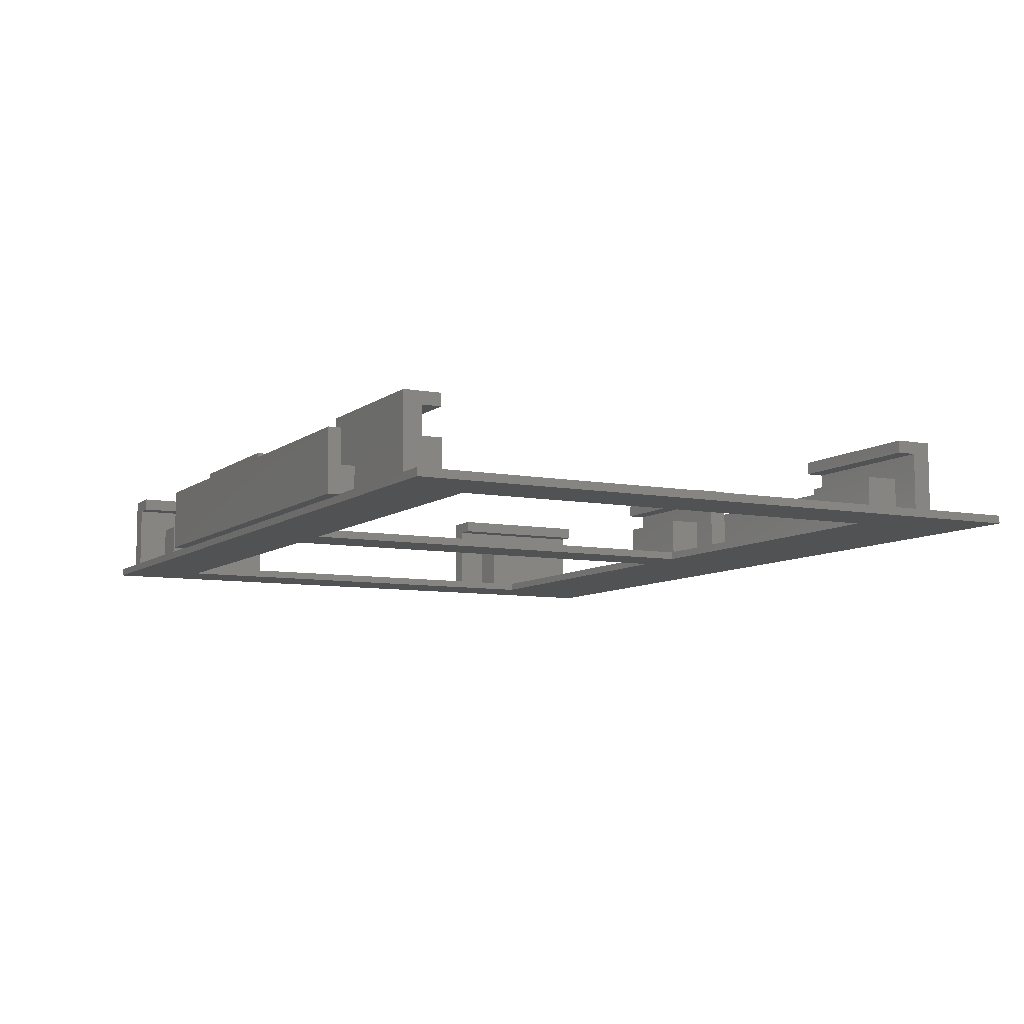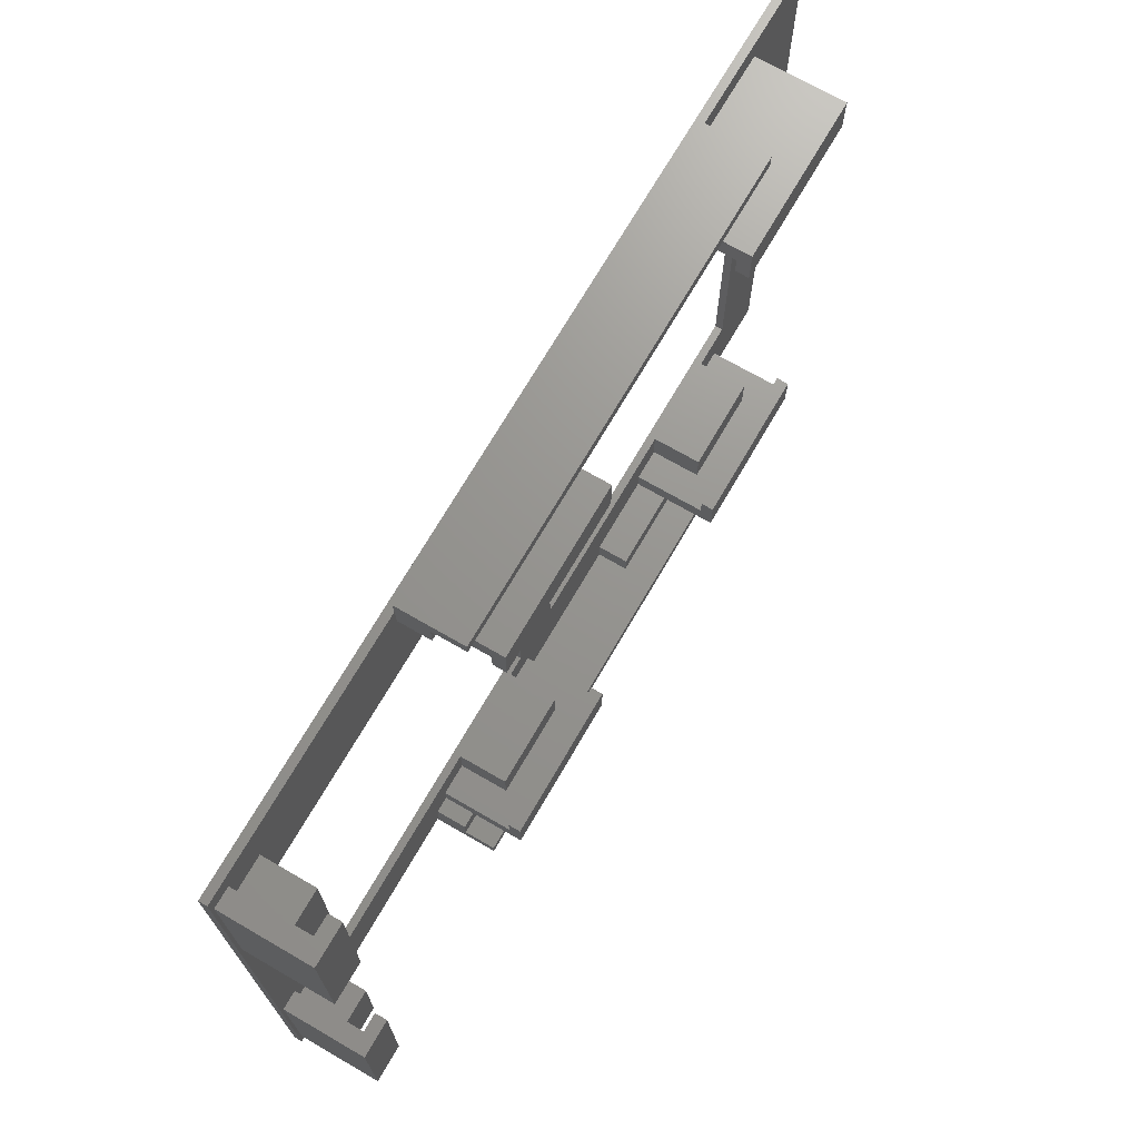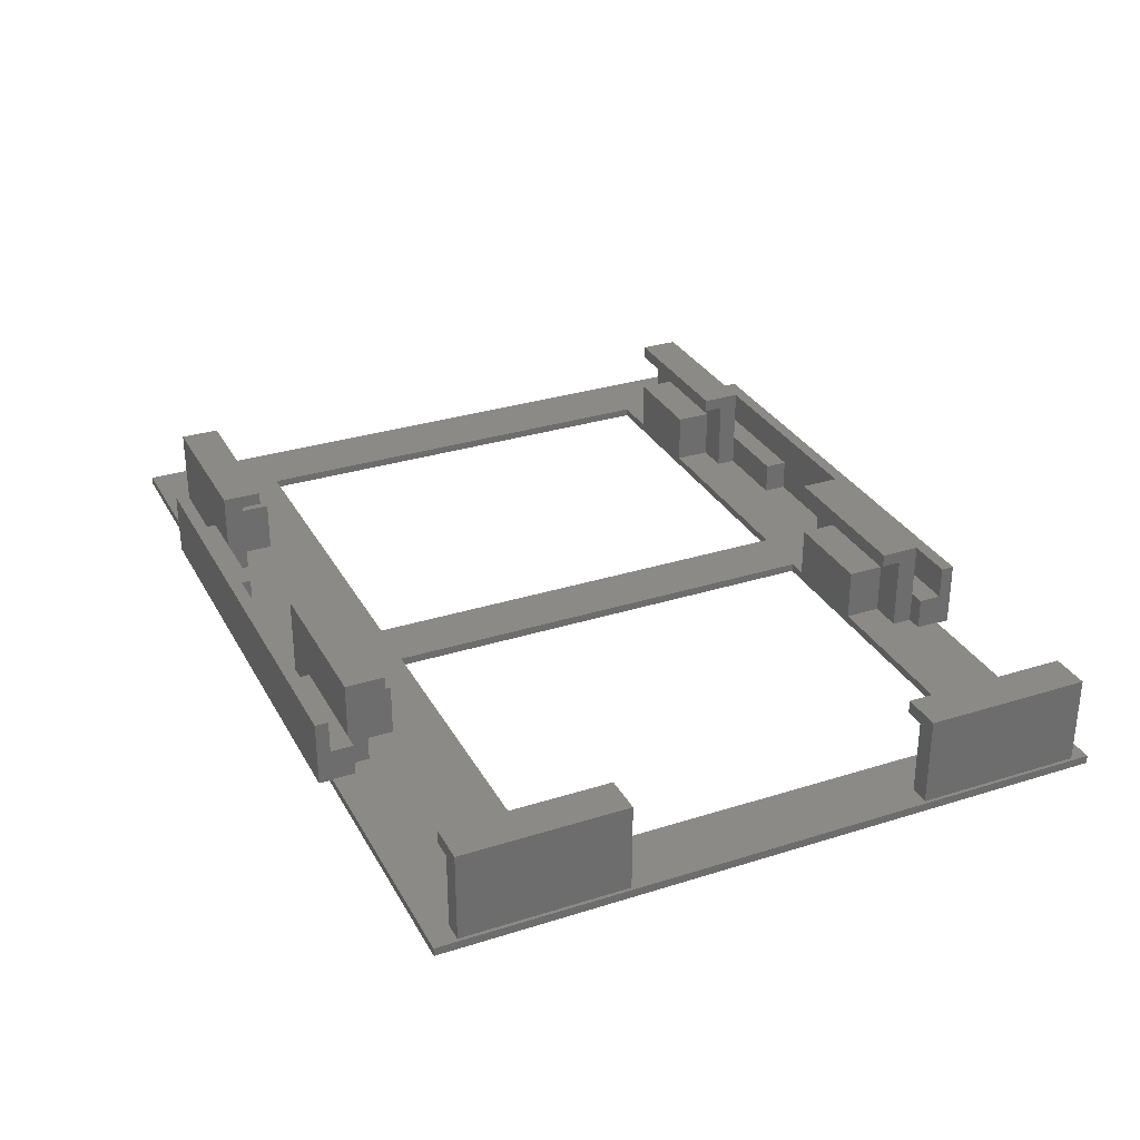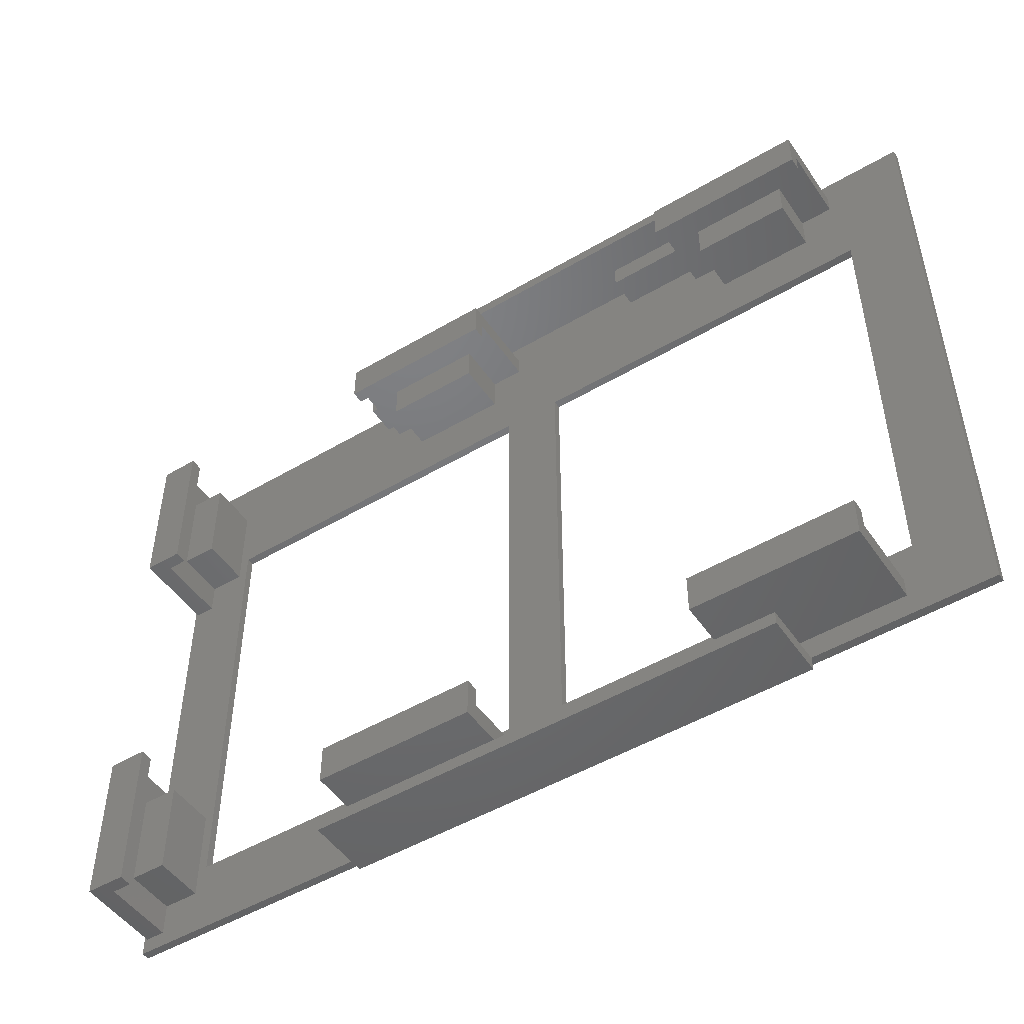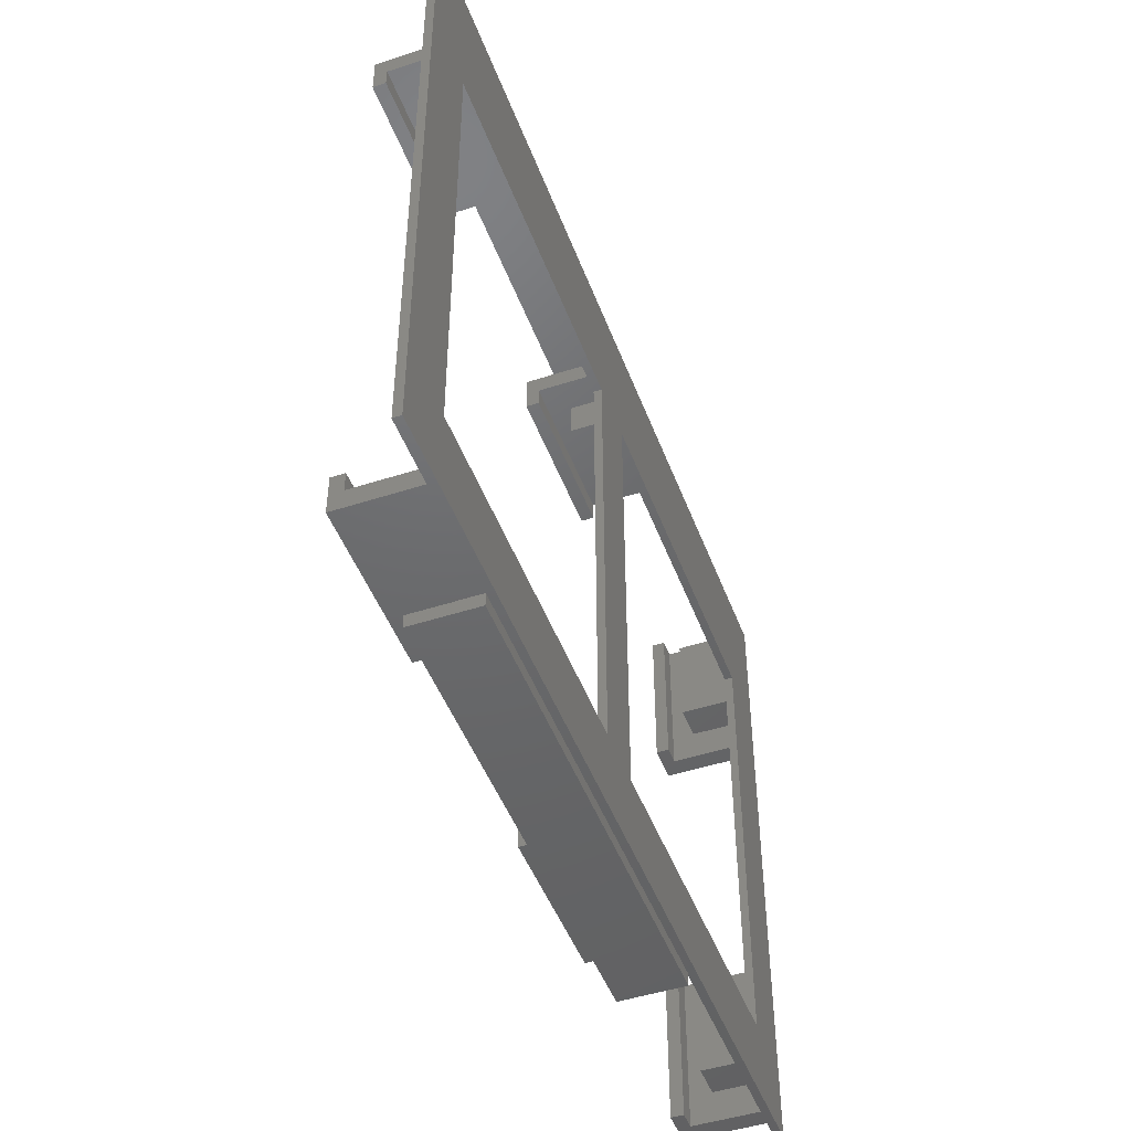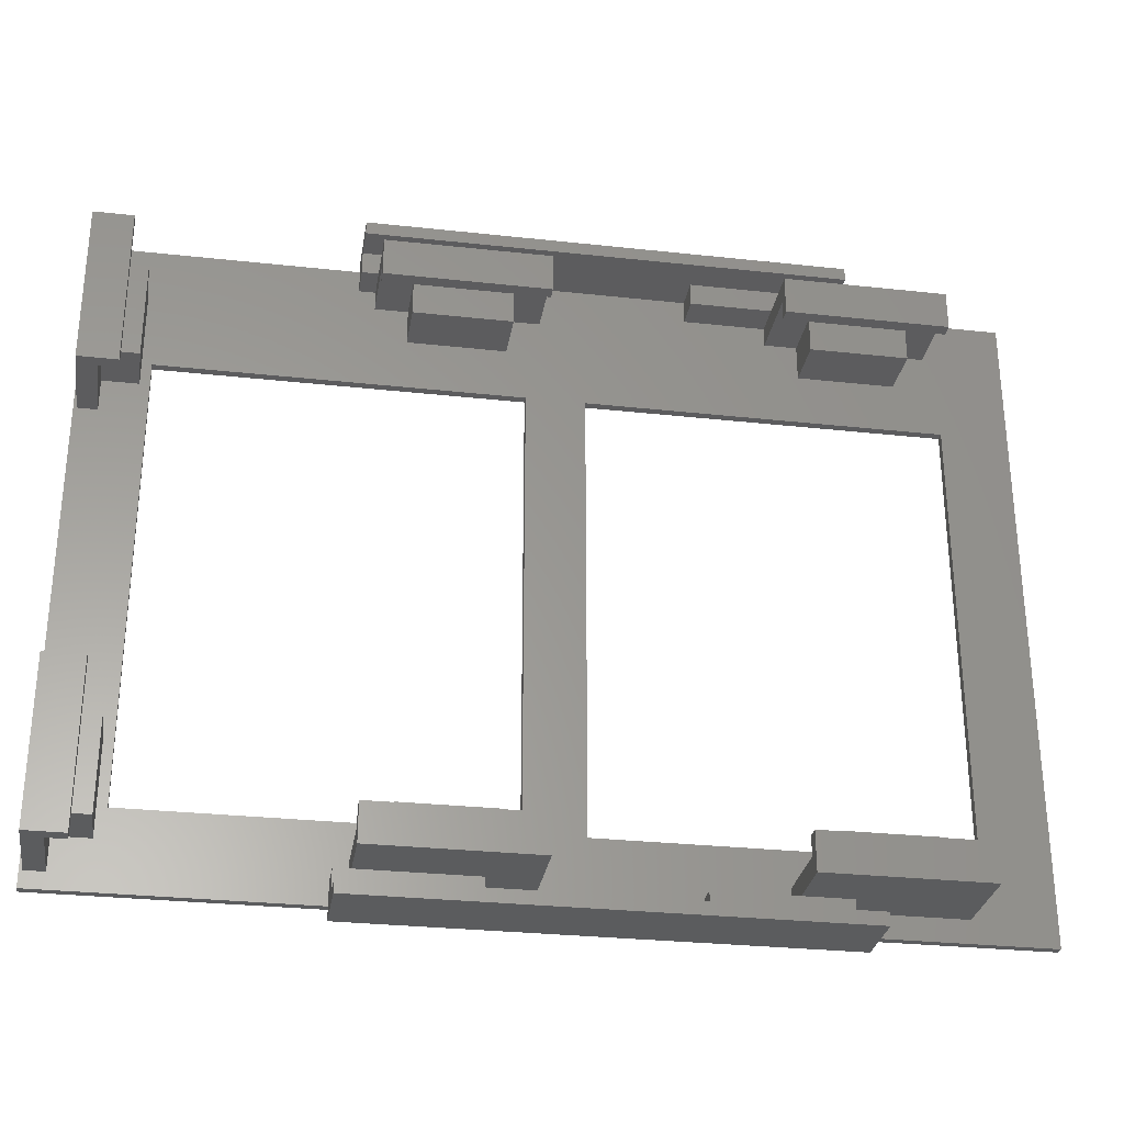
<metadata>
{"format":"stl","ext":"stl","renderer":"f3d","projection":"perspective","resolution":1024,"background":"white","views":[{"elev":-8.1,"azim":62.4,"up":"+Z"},{"elev":70.8,"azim":-59.9,"up":"+Y"},{"elev":30.8,"azim":-114.4,"up":"+Z"},{"elev":-49.4,"azim":33.2,"up":"+Y"},{"elev":-47.5,"azim":110.1,"up":"+Y"},{"elev":-29.4,"azim":-9.2,"up":"+Y"}]}
</metadata>
<code>
# stl→obj: 206 verts, 416 faces
v -70 -51 -0.625
v -70 -51 0.625
v -70 51 -0.625
v -70 51 0.625
v 70 -51 -0.625
v -30 -51 0.5
v 70 -51 0.625
v 43 -51 0.625
v 43 -51 0.5
v -30 -51 0.625
v 59.5 31 -0.625
v 59.5 -39 -0.625
v -4.5 31 -0.625
v 70 51 -0.625
v -59.5 31 -0.625
v 4.5 -39 -0.625
v -59.5 -39 -0.625
v -4.5 -39 -0.625
v 4.5 31 -0.625
v -30 51 0.5
v -30 51 0.625
v 43 51 0.5
v 43 51 0.625
v 70 51 0.625
v -66.5 -48.5 0.625
v -59.5 31 0.625
v -4.5 31 0.625
v -61 42.5 0.625
v -15 47.5 0.625
v -2.5 47.5 0.625
v -10 47.5 0.625
v -15 -47.5 0.625
v -27.5 -47.5 0.625
v -30 -47.5 0.625
v -66.5 22.5 0.625
v -69.5 22.5 0.625
v -66.5 -23.5 0.625
v 37.5 -39 0.625
v 20 -47.5 0.625
v 32.5 -44.5 0.625
v -7.5 -39 0.625
v -7.5 -44.5 0.625
v -4.5 -39 0.625
v -22.5 39 0.625
v -2.5 -44.5 0.625
v -15 -39 0.625
v -10 -47.5 0.625
v -10 -51 0.625
v -2.5 -47.5 0.625
v 40 51 0.625
v 40 47.5 0.625
v 4.5 -39 0.625
v 20 -51 0.625
v 57.5 -47.5 0.625
v 32.5 -47.5 0.625
v 40 -47.5 0.625
v 40 -51 0.625
v 52.5 39 0.625
v 59.5 31 0.625
v 57.5 44.5 0.625
v 32.5 47.5 0.625
v 20 47.5 0.625
v 57.5 47.5 0.625
v -10 51 0.625
v 37.5 39 0.625
v 37.5 44.5 0.625
v 32.5 44.5 0.625
v 59.5 -39 0.625
v 52.5 44.5 0.625
v 20 51 0.625
v -2.5 44.5 0.625
v -7.5 44.5 0.625
v -7.5 39 0.625
v -27.5 44.5 0.625
v -30 47.5 0.625
v -69.5 47.5 0.625
v -27.5 47.5 0.625
v -22.5 44.5 0.625
v -69.5 -48.5 0.625
v -61 -28.5 0.625
v -61 -43.5 0.625
v -59.5 -39 0.625
v -66.5 -43.5 0.625
v -66.5 -28.5 0.625
v -69.5 -23.5 0.625
v -61 27.5 0.625
v -66.5 47.5 0.625
v 37.5 -44.5 0.625
v -66.5 27.5 0.625
v 52.5 -39 0.625
v 52.5 -44.5 0.625
v 57.5 -44.5 0.625
v 4.5 31 0.625
v 45 -39 0.625
v -66.5 42.5 0.625
v -22.5 -39 0.625
v -27.5 -44.5 0.625
v -22.5 -44.5 0.625
v -30 -53 0.5
v -30 -53 10.5
v -30 -51 5.5
v -30 -51 10.5
v -30 -47.5 5.5
v 43 -53 0.5
v 43 -53 10.5
v 43 -51 10.5
v 40 -51 5.5
v 20 -51 5.5
v -10 -51 5.5
v -22.5 -39 -0.5
v -15 -39 -0.5
v 37.5 -39 -0.5
v 45 -39 -0.5
v -10 51 5.5
v 43 51 10.5
v 20 51 5.5
v 40 51 5.5
v -30 51 10.5
v -30 51 5.5
v 43 53 0.5
v 43 53 10.5
v -30 53 0.5
v -30 47.5 5.5
v -30 53 10.5
v -27.5 47.5 5.5
v -27.5 41.5 12
v -27.5 41.5 14
v -27.5 44.5 12
v -27.5 47.5 14
v -7.5 44.5 8.5
v -22.5 44.5 8.5
v -2.5 44.5 12
v -22.5 39 8.5
v -7.5 39 8.5
v -2.5 41.5 14
v -2.5 41.5 12
v -2.5 47.5 14
v -15 47.5 5.5
v -10 47.5 5.5
v 20 47.5 5.5
v 32.5 47.5 5.5
v 32.5 41.5 12
v 32.5 41.5 14
v 32.5 44.5 12
v 32.5 47.5 14
v 52.5 44.5 8.5
v 37.5 44.5 8.5
v 57.5 44.5 12
v 37.5 39 8.5
v 52.5 39 8.5
v 57.5 41.5 14
v 57.5 41.5 12
v 57.5 47.5 14
v 40 47.5 5.5
v 40 -47.5 5.5
v 20 -47.5 5.5
v -10 -47.5 5.5
v -27.5 -47.5 14
v -15 -47.5 5.5
v -2.5 -47.5 14
v -2.5 -41.5 12
v -2.5 -44.5 12
v -2.5 -41.5 14
v -27.5 -44.5 12
v -22.5 -44.5 8.5
v -7.5 -44.5 8.5
v -7.5 -39 8.5
v -22.5 -39 8.5
v -27.5 -41.5 14
v -27.5 -41.5 12
v -69.5 -48.5 14
v -69.5 -23.5 14
v -63.5 -48.5 12
v -66.5 -48.5 12
v -63.5 -48.5 14
v -66.5 -28.5 8.5
v -66.5 -43.5 8.5
v -66.5 -23.5 12
v -61 -43.5 8.5
v -61 -28.5 8.5
v -63.5 -23.5 14
v -63.5 -23.5 12
v -69.5 22.5 14
v -69.5 47.5 14
v -63.5 22.5 12
v -66.5 22.5 12
v -63.5 22.5 14
v -66.5 42.5 8.5
v -66.5 27.5 8.5
v -66.5 47.5 12
v -61 27.5 8.5
v -61 42.5 8.5
v -63.5 47.5 14
v -63.5 47.5 12
v 37.5 -44.5 8.5
v 37.5 -39 8.5
v 32.5 -44.5 12
v 57.5 -44.5 12
v 52.5 -44.5 8.5
v 32.5 -47.5 14
v 32.5 -41.5 14
v 32.5 -41.5 12
v 57.5 -47.5 14
v 57.5 -41.5 12
v 57.5 -41.5 14
v 52.5 -39 8.5
f 1 2 3
f 3 2 4
f 2 1 5
f 6 2 5
f 7 8 5
f 8 9 5
f 9 6 5
f 6 10 2
f 11 5 12
f 13 3 14
f 1 3 15
f 12 5 16
f 1 15 17
f 1 17 5
f 17 18 5
f 13 16 18
f 19 13 14
f 11 19 14
f 18 16 5
f 5 11 14
f 15 3 13
f 16 13 19
f 3 4 14
f 20 4 21
f 14 4 20
f 14 22 23
f 14 23 24
f 22 14 20
f 25 2 10
f 26 27 28
f 29 30 31
f 32 33 34
f 35 36 37
f 38 39 40
f 41 42 43
f 44 4 27
f 45 27 43
f 43 46 41
f 47 48 49
f 50 51 23
f 45 43 42
f 52 27 45
f 53 45 49
f 53 49 48
f 54 55 56
f 8 56 57
f 58 59 60
f 61 62 27
f 24 23 51
f 24 63 7
f 64 31 62
f 65 66 27
f 67 61 27
f 59 68 7
f 65 27 58
f 69 58 60
f 66 67 27
f 51 63 24
f 70 64 62
f 71 72 27
f 72 73 27
f 74 75 4
f 36 76 4
f 73 44 27
f 62 31 30
f 62 71 27
f 62 30 71
f 74 77 75
f 75 21 4
f 74 4 44
f 78 74 44
f 25 79 2
f 80 81 82
f 83 25 81
f 4 2 79
f 84 80 37
f 4 79 85
f 36 85 37
f 35 37 80
f 82 81 10
f 35 80 82
f 81 25 10
f 28 86 26
f 4 85 36
f 76 87 4
f 27 4 87
f 39 52 53
f 38 52 39
f 27 87 28
f 38 40 88
f 35 82 89
f 40 39 55
f 53 52 45
f 68 90 7
f 90 91 92
f 58 27 93
f 63 59 7
f 63 60 59
f 68 94 90
f 93 59 58
f 92 54 7
f 7 90 92
f 7 54 8
f 56 55 39
f 52 93 27
f 82 86 89
f 95 28 87
f 54 56 8
f 82 26 86
f 96 97 98
f 97 34 33
f 34 82 10
f 97 82 34
f 96 82 97
f 99 100 6
f 101 100 102
f 6 100 10
f 101 103 10
f 101 10 100
f 10 103 34
f 99 6 104
f 104 6 9
f 105 104 9
f 106 105 8
f 8 105 9
f 106 8 107
f 106 107 102
f 53 102 108
f 107 108 102
f 101 102 109
f 109 53 48
f 102 53 109
f 107 8 57
f 7 5 14
f 24 7 14
f 15 26 82
f 17 15 82
f 13 27 26
f 15 13 26
f 27 13 43
f 43 13 18
f 96 110 82
f 17 110 18
f 43 111 46
f 18 111 43
f 110 111 18
f 82 110 17
f 19 93 52
f 16 19 52
f 11 59 93
f 19 11 93
f 59 11 68
f 68 11 12
f 38 112 52
f 16 112 12
f 68 113 94
f 12 113 68
f 112 113 12
f 52 112 16
f 114 64 70
f 115 114 116
f 116 114 70
f 115 116 117
f 23 117 50
f 115 117 23
f 118 114 115
f 119 114 118
f 23 22 120
f 115 23 121
f 121 23 120
f 20 122 22
f 22 122 120
f 75 123 21
f 21 123 119
f 119 118 124
f 119 124 21
f 21 124 122
f 21 122 20
f 123 75 77
f 125 123 77
f 126 127 128
f 128 127 129
f 128 129 125
f 128 125 77
f 128 77 74
f 128 74 78
f 130 128 131
f 131 128 78
f 132 128 130
f 71 130 72
f 132 130 71
f 44 133 78
f 78 133 131
f 133 44 73
f 134 133 73
f 134 73 72
f 130 134 72
f 135 136 132
f 137 135 132
f 71 30 132
f 30 137 132
f 125 129 138
f 138 129 137
f 138 137 30
f 138 30 29
f 138 29 31
f 139 138 31
f 139 31 64
f 114 139 64
f 62 140 70
f 70 140 116
f 140 62 61
f 141 140 61
f 142 143 144
f 144 143 145
f 144 145 141
f 144 141 61
f 144 61 67
f 144 67 66
f 146 144 147
f 147 144 66
f 148 144 146
f 60 146 69
f 148 146 60
f 65 149 66
f 66 149 147
f 149 65 58
f 150 149 58
f 150 58 69
f 146 150 69
f 151 152 148
f 153 151 148
f 60 63 148
f 63 153 148
f 141 145 154
f 154 145 153
f 154 153 63
f 154 63 51
f 154 51 50
f 117 154 50
f 107 57 56
f 155 107 56
f 39 156 56
f 56 156 155
f 53 108 39
f 39 108 156
f 109 48 47
f 157 109 47
f 158 33 32
f 157 158 159
f 159 158 32
f 160 158 157
f 49 157 47
f 160 157 49
f 160 49 45
f 161 160 162
f 162 160 45
f 163 160 161
f 97 164 98
f 165 164 162
f 42 162 45
f 166 162 42
f 98 164 165
f 165 162 166
f 166 42 41
f 167 166 41
f 110 168 111
f 46 168 167
f 111 168 46
f 46 167 41
f 98 165 96
f 96 165 168
f 96 168 110
f 33 158 97
f 164 158 169
f 97 158 164
f 164 169 170
f 34 103 32
f 32 103 159
f 79 171 85
f 85 171 172
f 171 79 25
f 173 171 174
f 174 171 25
f 175 171 173
f 174 25 83
f 176 174 177
f 177 174 83
f 178 174 176
f 37 176 84
f 178 176 37
f 177 83 81
f 179 177 81
f 179 81 80
f 180 179 80
f 84 176 80
f 80 176 180
f 85 172 37
f 178 172 181
f 37 172 178
f 178 181 182
f 36 183 76
f 76 183 184
f 183 36 35
f 185 183 186
f 186 183 35
f 187 183 185
f 186 35 89
f 188 186 189
f 189 186 89
f 190 186 188
f 87 188 95
f 190 188 87
f 189 89 86
f 191 189 86
f 191 86 28
f 192 191 28
f 95 188 28
f 28 188 192
f 76 184 87
f 190 184 193
f 87 184 190
f 190 193 194
f 88 195 38
f 38 195 196
f 38 196 112
f 40 197 88
f 195 197 198
f 91 198 92
f 199 198 91
f 88 197 195
f 195 198 199
f 55 200 40
f 197 200 201
f 40 200 197
f 197 201 202
f 200 55 54
f 203 200 54
f 203 54 92
f 204 203 198
f 198 203 92
f 205 203 204
f 199 91 90
f 206 199 90
f 112 196 113
f 94 196 206
f 113 196 94
f 94 206 90
f 103 101 109
f 159 103 157
f 157 103 109
f 102 100 105
f 106 102 105
f 100 99 104
f 105 100 104
f 156 108 107
f 155 156 107
f 119 123 125
f 138 119 125
f 139 119 138
f 114 119 139
f 124 118 115
f 121 124 115
f 116 140 141
f 154 116 141
f 117 116 154
f 122 124 120
f 120 124 121
f 132 136 128
f 128 136 126
f 129 127 135
f 137 129 135
f 127 126 136
f 135 127 136
f 131 133 134
f 130 131 134
f 148 152 144
f 144 152 142
f 145 143 151
f 153 145 151
f 143 142 152
f 151 143 152
f 147 149 150
f 146 147 150
f 169 158 160
f 163 169 160
f 170 169 161
f 161 169 163
f 161 162 170
f 170 162 164
f 168 165 166
f 167 168 166
f 172 171 175
f 181 172 175
f 175 173 182
f 181 175 182
f 182 173 178
f 178 173 174
f 176 177 179
f 180 176 179
f 184 183 187
f 193 184 187
f 187 185 194
f 193 187 194
f 194 185 190
f 190 185 186
f 188 189 191
f 192 188 191
f 196 195 199
f 206 196 199
f 204 198 202
f 202 198 197
f 202 201 204
f 204 201 205
f 201 200 203
f 205 201 203

</code>
